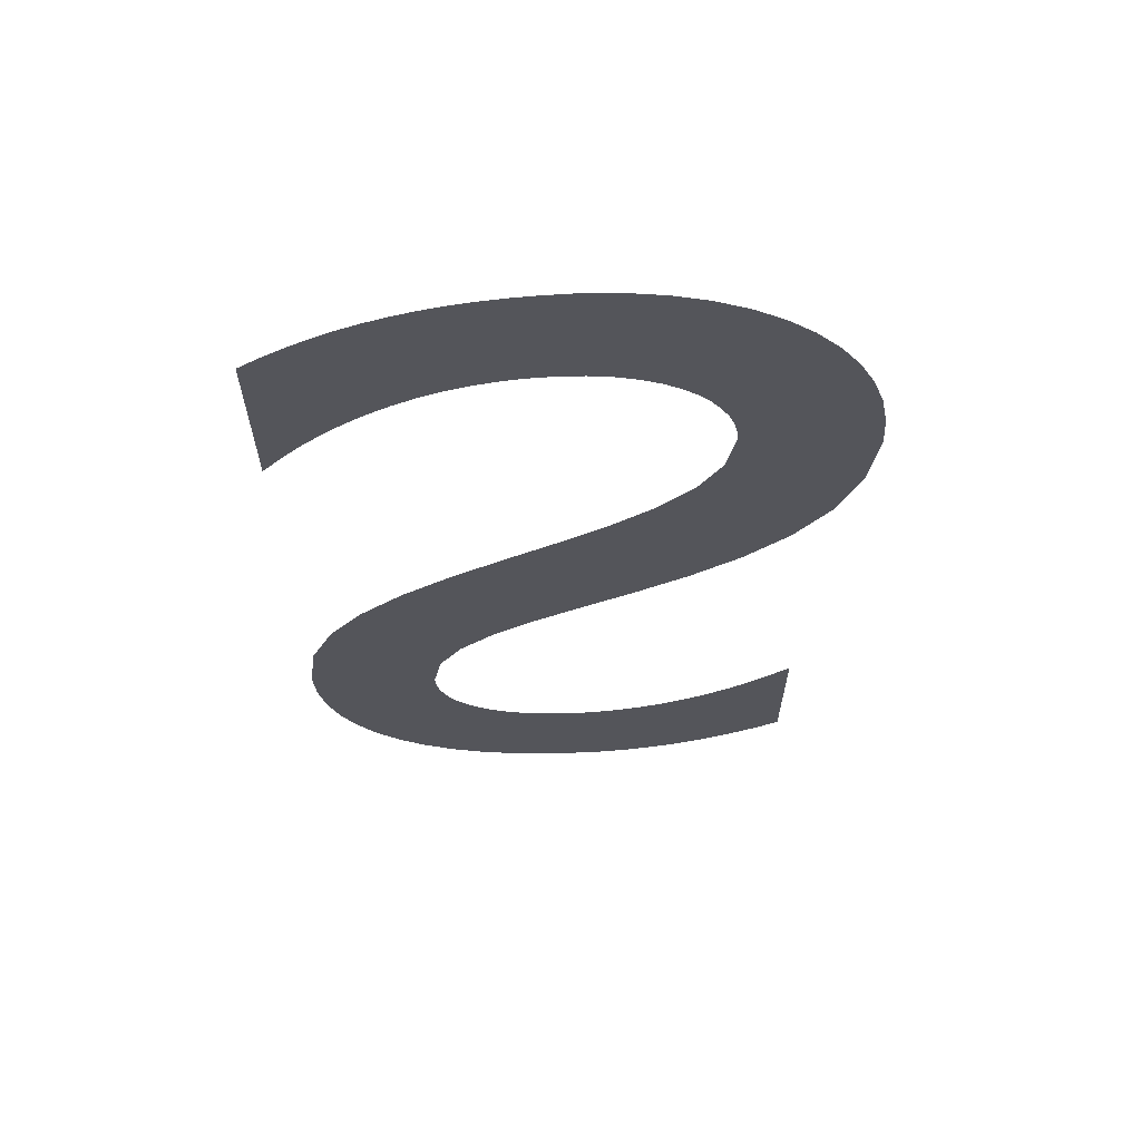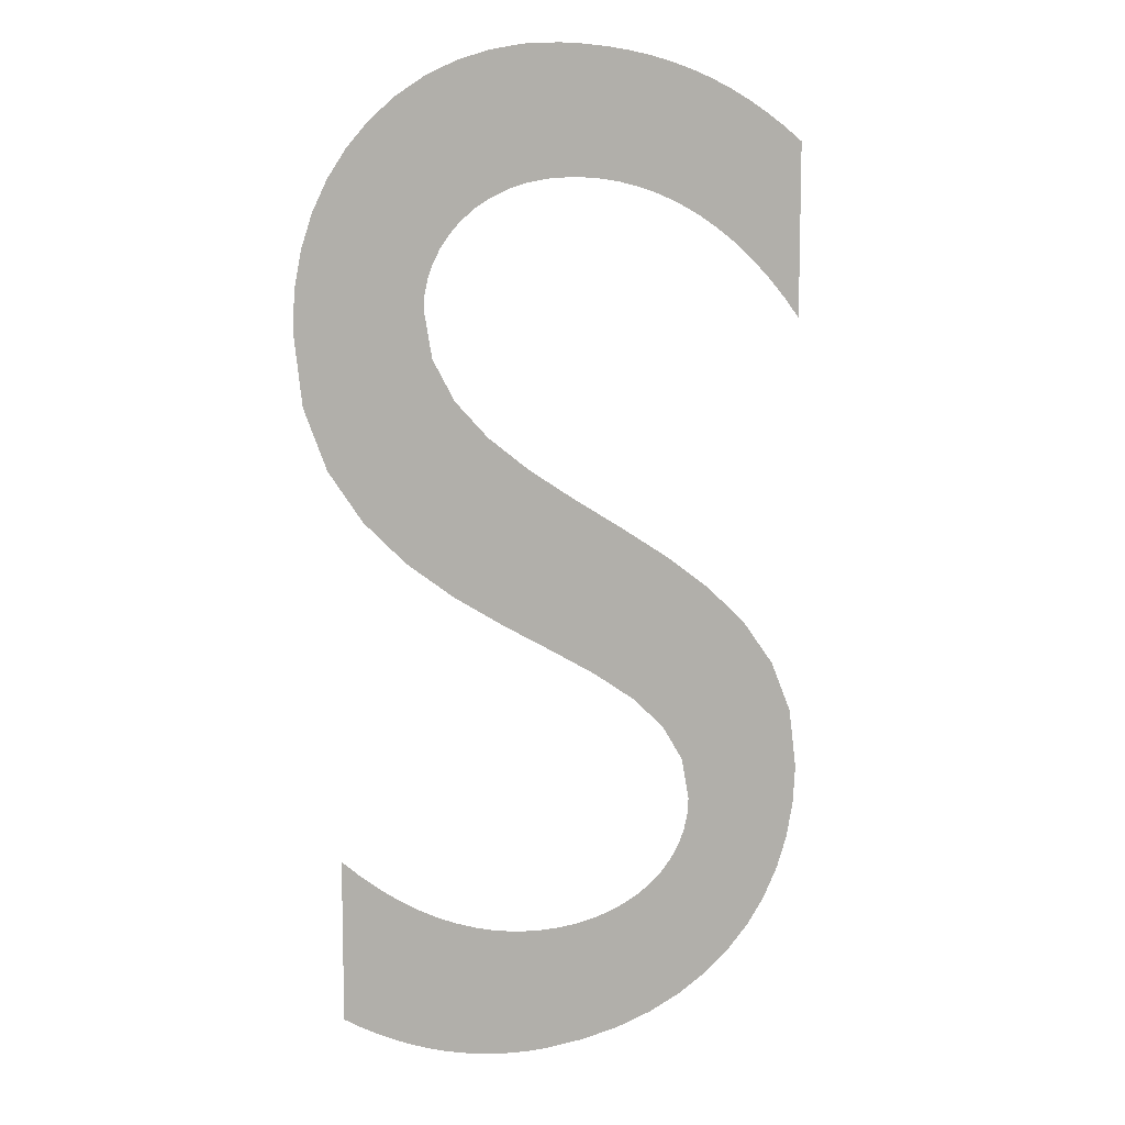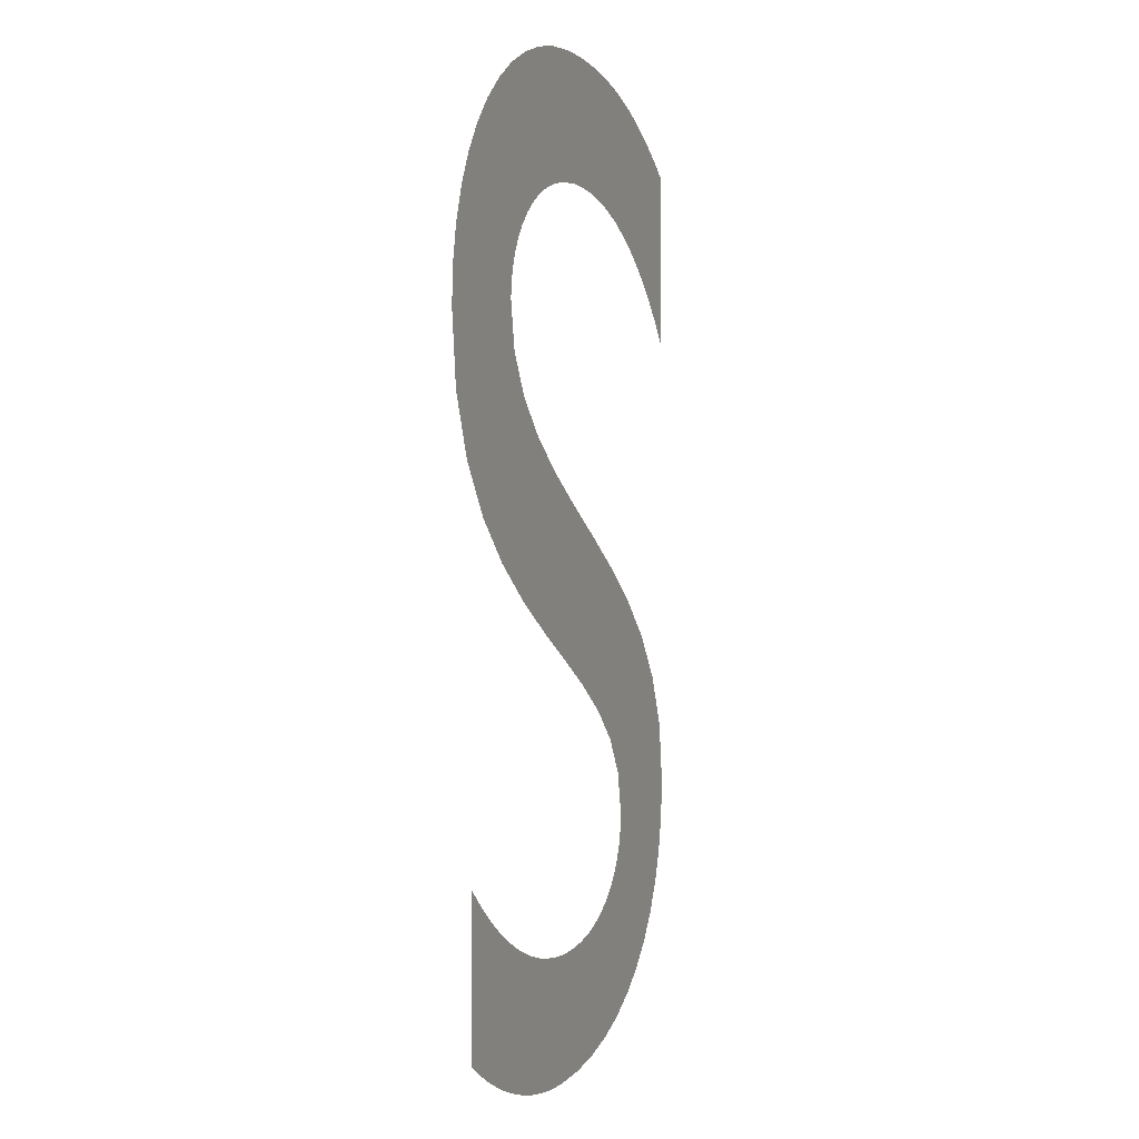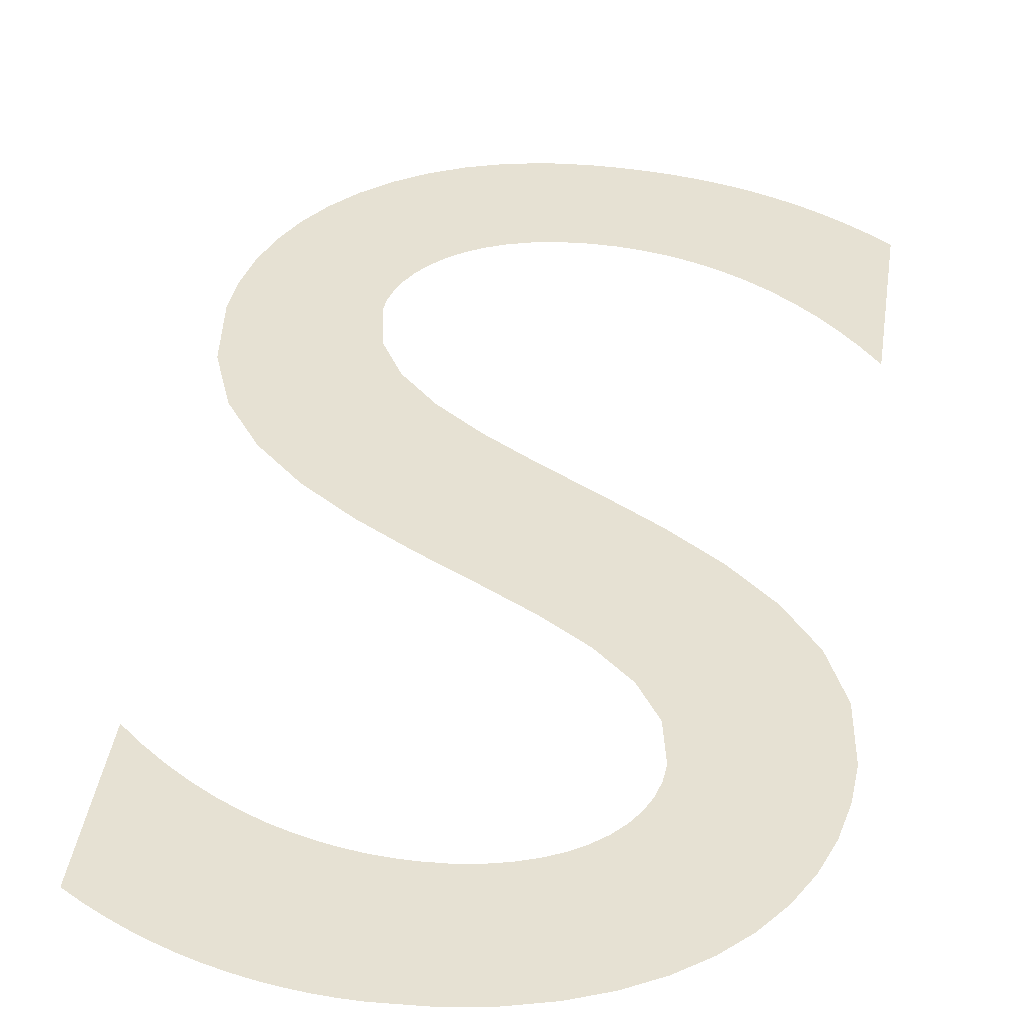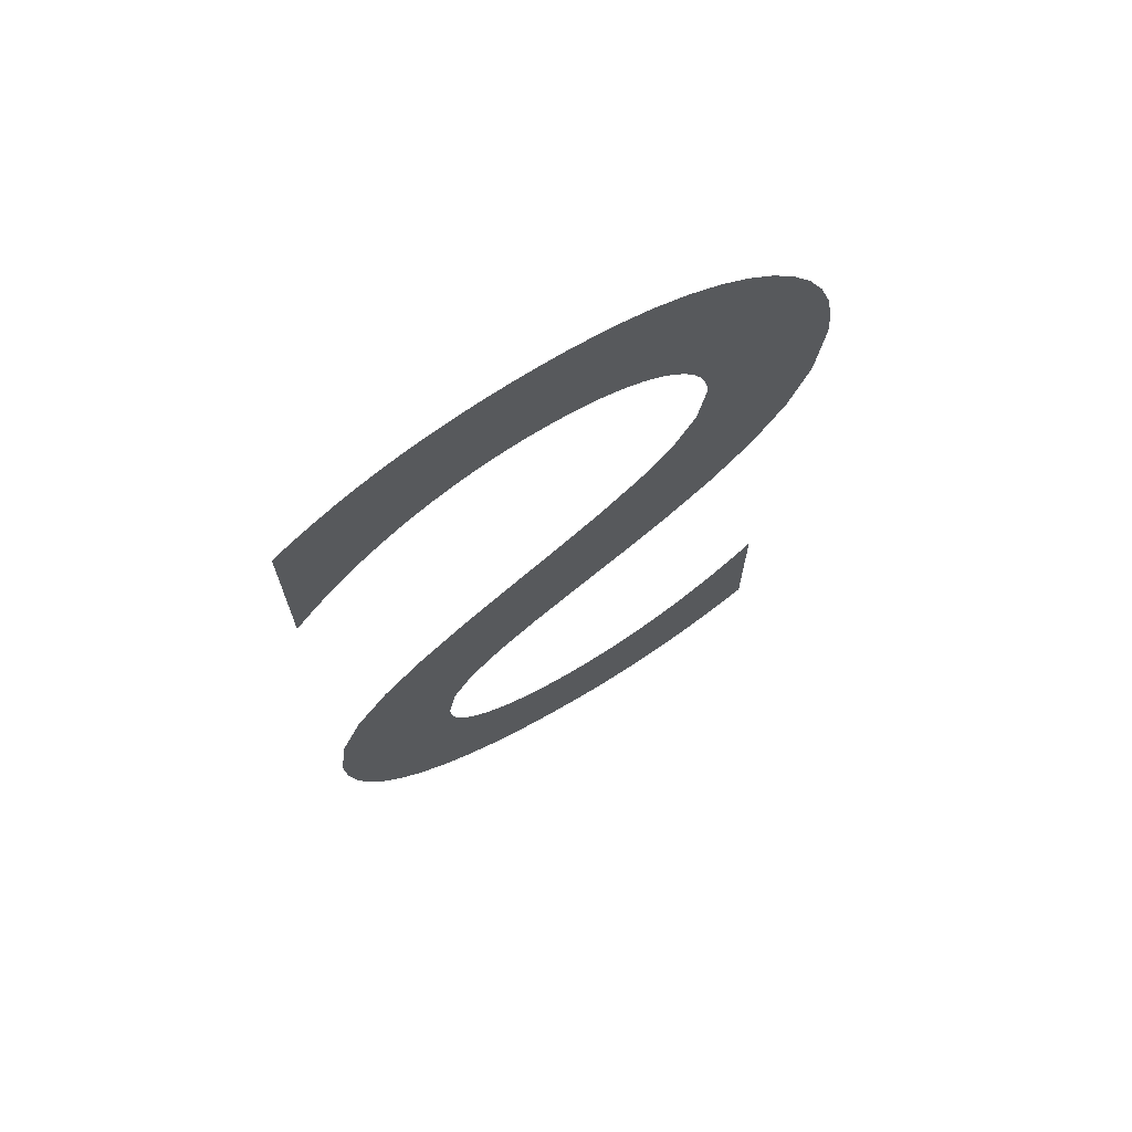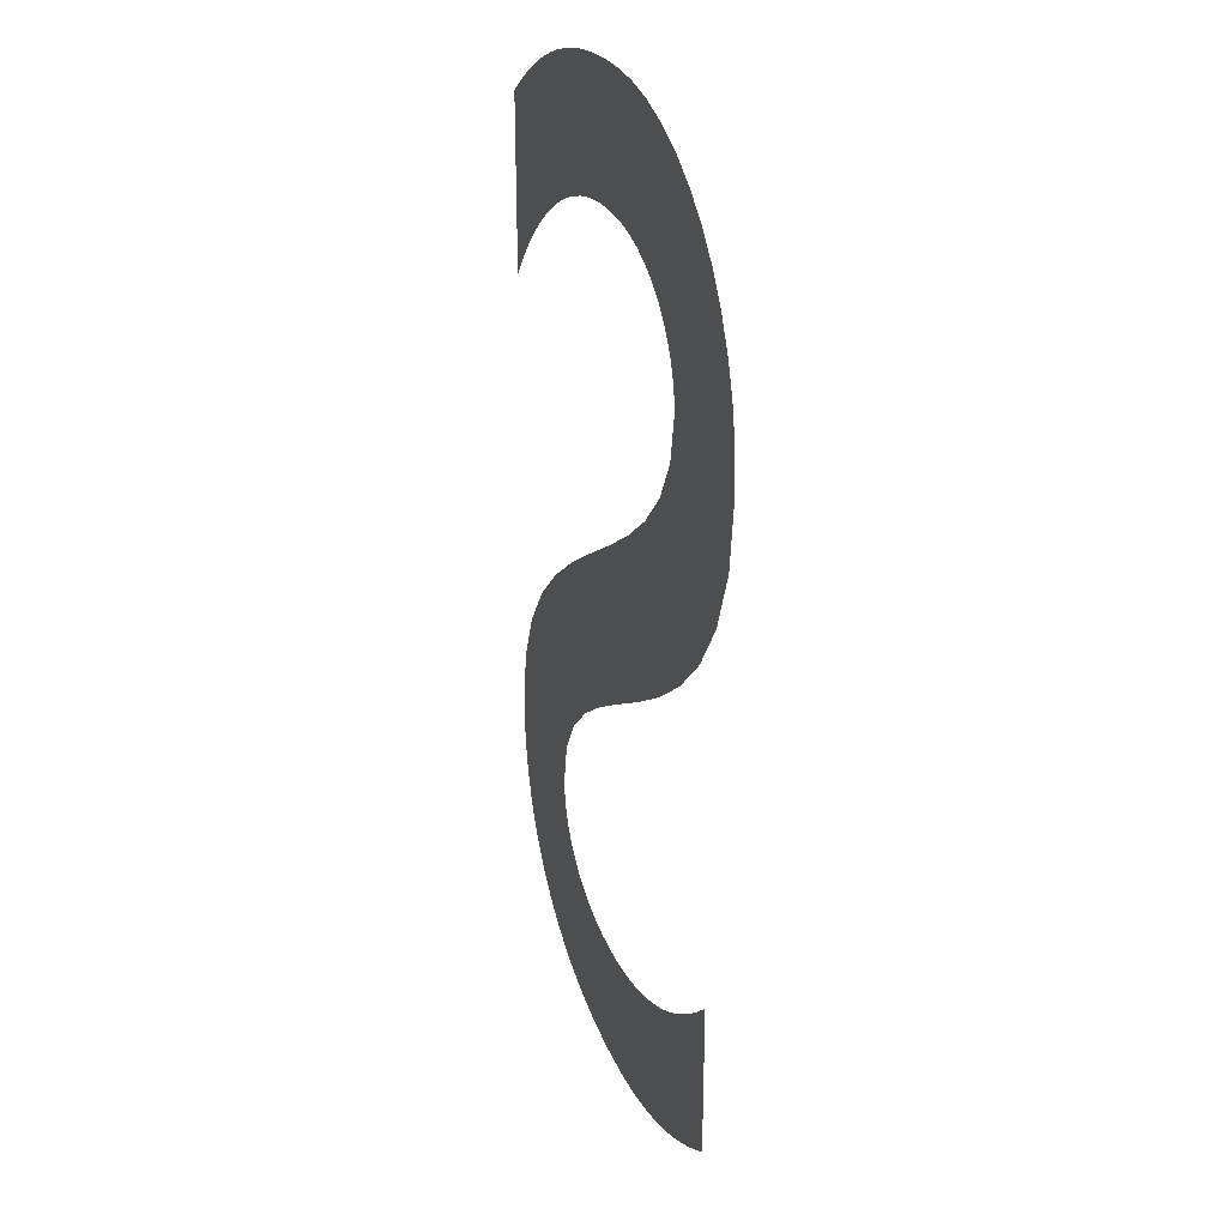
<metadata>
{"format":"obj","ext":"obj","renderer":"f3d","projection":"perspective","resolution":1024,"background":"white","views":[{"elev":64.7,"azim":-3.0,"up":"+Z"},{"elev":9.6,"azim":153.2,"up":"+Z"},{"elev":2.3,"azim":111.4,"up":"+Z"},{"elev":38.9,"azim":-171.7,"up":"+Y"},{"elev":70.7,"azim":-31.0,"up":"+Z"},{"elev":27.2,"azim":70.3,"up":"+Z"}]}
</metadata>
<code>
o A
v 0.399 0 -0.643
v 0.3869 0 -0.6507
v 0.3747 0 -0.6577
v 0.3623 0 -0.664
v 0.3498 0 -0.6697
v 0.3372 0 -0.6747
v 0.3245 0 -0.679
v 0.3117 0 -0.6827
v 0.2989 0 -0.6857
v 0.2859 0 -0.688
v 0.273 0 -0.6897
v 0.26 0 -0.6907
v 0.247 0 -0.691
v 0.2167 0 -0.6895
v 0.1883 0 -0.6852
v 0.1619 0 -0.6782
v 0.1378 0 -0.6685
v 0.116 0 -0.6563
v 0.09663 0 -0.6416
v 0.07989 0 -0.6247
v 0.06589 0 -0.6055
v 0.05477 0 -0.5843
v 0.04665 0 -0.561
v 0.04169 0 -0.5359
v 0.04 0 -0.509
v 0.0458 0 -0.4656
v 0.06185 0 -0.4284
v 0.08609 0 -0.3962
v 0.1165 0 -0.368
v 0.151 0 -0.3429
v 0.1875 0 -0.3197
v 0.224 0 -0.2976
v 0.2585 0 -0.2753
v 0.2889 0 -0.2519
v 0.3131 0 -0.2265
v 0.3292 0 -0.1978
v 0.335 0 -0.165
v 0.3343 0 -0.1553
v 0.3321 0 -0.1454
v 0.3283 0 -0.1355
v 0.3231 0 -0.1258
v 0.3163 0 -0.1165
v 0.308 0 -0.1077
v 0.2981 0 -0.0998
v 0.2866 0 -0.09285
v 0.2734 0 -0.08709
v 0.2586 0 -0.08273
v 0.2421 0 -0.07997
v 0.224 0 -0.079
v 0.2073 0 -0.07973
v 0.1909 0 -0.08189
v 0.1746 0 -0.08547
v 0.1587 0 -0.09044
v 0.143 0 -0.0968
v 0.1276 0 -0.1045
v 0.1126 0 -0.1135
v 0.098 0 -0.1239
v 0.0838 0 -0.1355
v 0.07004 0 -0.1484
v 0.05677 0 -0.1626
v 0.044 0 -0.178
v 0.044 0 -0.054
v 0.05832 0 -0.04373
v 0.0728 0 -0.0344
v 0.08748 0 -0.02602
v 0.1024 0 -0.01856
v 0.1176 0 -0.01201
v 0.1331 0 -0.006375
v 0.149 0 -0.001634
v 0.1653 0 0.002222
v 0.182 0 0.005203
v 0.1991 0 0.007319
v 0.2168 0 0.008582
v 0.235 0 0.009
v 0.2619 0 0.007403
v 0.2873 0 0.002727
v 0.3113 0 -0.004859
v 0.3334 0 -0.01519
v 0.3536 0 -0.02808
v 0.3718 0 -0.04337
v 0.3876 0 -0.0609
v 0.4009 0 -0.08048
v 0.4116 0 -0.102
v 0.4195 0 -0.1251
v 0.4243 0 -0.1499
v 0.426 0 -0.176
v 0.4202 0 -0.2259
v 0.4041 0 -0.2679
v 0.3799 0 -0.3032
v 0.3495 0 -0.333
v 0.315 0 -0.3587
v 0.2785 0 -0.3812
v 0.242 0 -0.4021
v 0.2075 0 -0.4223
v 0.1771 0 -0.4432
v 0.1529 0 -0.466
v 0.1368 0 -0.4918
v 0.131 0 -0.522
v 0.1319 0 -0.5337
v 0.1346 0 -0.5447
v 0.139 0 -0.5549
v 0.145 0 -0.5643
v 0.1525 0 -0.5729
v 0.1614 0 -0.5805
v 0.1716 0 -0.5871
v 0.183 0 -0.5927
v 0.1955 0 -0.5971
v 0.2091 0 -0.6003
v 0.2236 0 -0.6023
v 0.239 0 -0.603
v 0.2507 0 -0.6027
v 0.2628 0 -0.6016
v 0.2752 0 -0.5996
v 0.288 0 -0.5968
v 0.3011 0 -0.593
v 0.3145 0 -0.5881
v 0.3281 0 -0.5821
v 0.342 0 -0.5749
v 0.356 0 -0.5663
v 0.3702 0 -0.5564
v 0.3845 0 -0.545
v 0.399 0 -0.532
f 14 12 13
f 14 11 12
f 14 10 11
f 15 10 14
f 15 9 10
f 15 8 9
f 16 8 15
f 16 7 8
f 16 6 7
f 17 6 16
f 17 5 6
f 17 4 5
f 18 4 17
f 18 3 4
f 18 2 3
f 19 2 18
f 19 1 2
f 19 114 1
f 114 115 1
f 115 116 1
f 116 117 1
f 117 118 1
f 118 119 1
f 119 120 1
f 120 121 1
f 121 122 1
f 20 112 19
f 112 113 19
f 113 114 19
f 21 110 20
f 110 111 20
f 111 112 20
f 22 109 21
f 109 110 21
f 22 108 109
f 22 107 108
f 22 106 107
f 22 105 106
f 22 104 105
f 23 104 22
f 23 103 104
f 23 102 103
f 23 101 102
f 24 101 23
f 24 100 101
f 24 99 100
f 25 99 24
f 25 98 99
f 25 97 98
f 26 97 25
f 26 96 97
f 26 95 96
f 27 95 26
f 27 94 95
f 28 94 27
f 28 93 94
f 28 92 93
f 29 92 28
f 29 91 92
f 30 91 29
f 30 90 91
f 31 90 30
f 31 89 90
f 32 89 31
f 32 88 89
f 33 88 32
f 34 88 33
f 34 87 88
f 35 87 34
f 36 87 35
f 36 86 87
f 37 86 36
f 62 60 61
f 37 85 86
f 38 85 37
f 62 59 60
f 39 85 38
f 39 84 85
f 62 58 59
f 40 84 39
f 62 57 58
f 41 84 40
f 42 84 41
f 42 83 84
f 62 56 57
f 43 83 42
f 62 55 56
f 44 83 43
f 62 54 55
f 44 82 83
f 45 82 44
f 62 53 54
f 46 82 45
f 62 52 53
f 47 82 46
f 62 51 52
f 48 82 47
f 62 50 51
f 48 81 82
f 49 81 48
f 62 49 50
f 62 81 49
f 62 80 81
f 63 80 62
f 64 80 63
f 64 79 80
f 65 79 64
f 65 78 79
f 66 78 65
f 67 78 66
f 67 77 78
f 68 77 67
f 69 77 68
f 69 76 77
f 70 76 69
f 71 76 70
f 71 75 76
f 72 75 71
f 73 75 72
f 73 74 75

</code>
